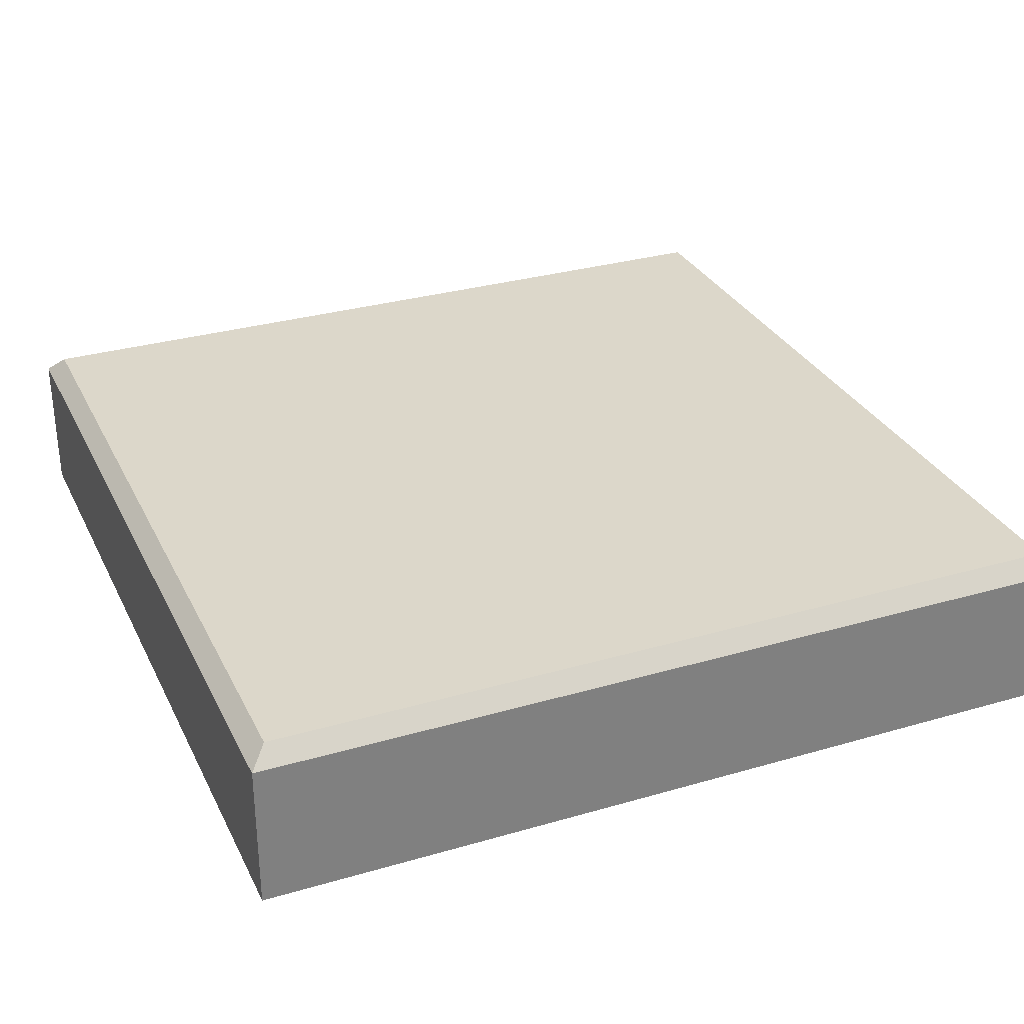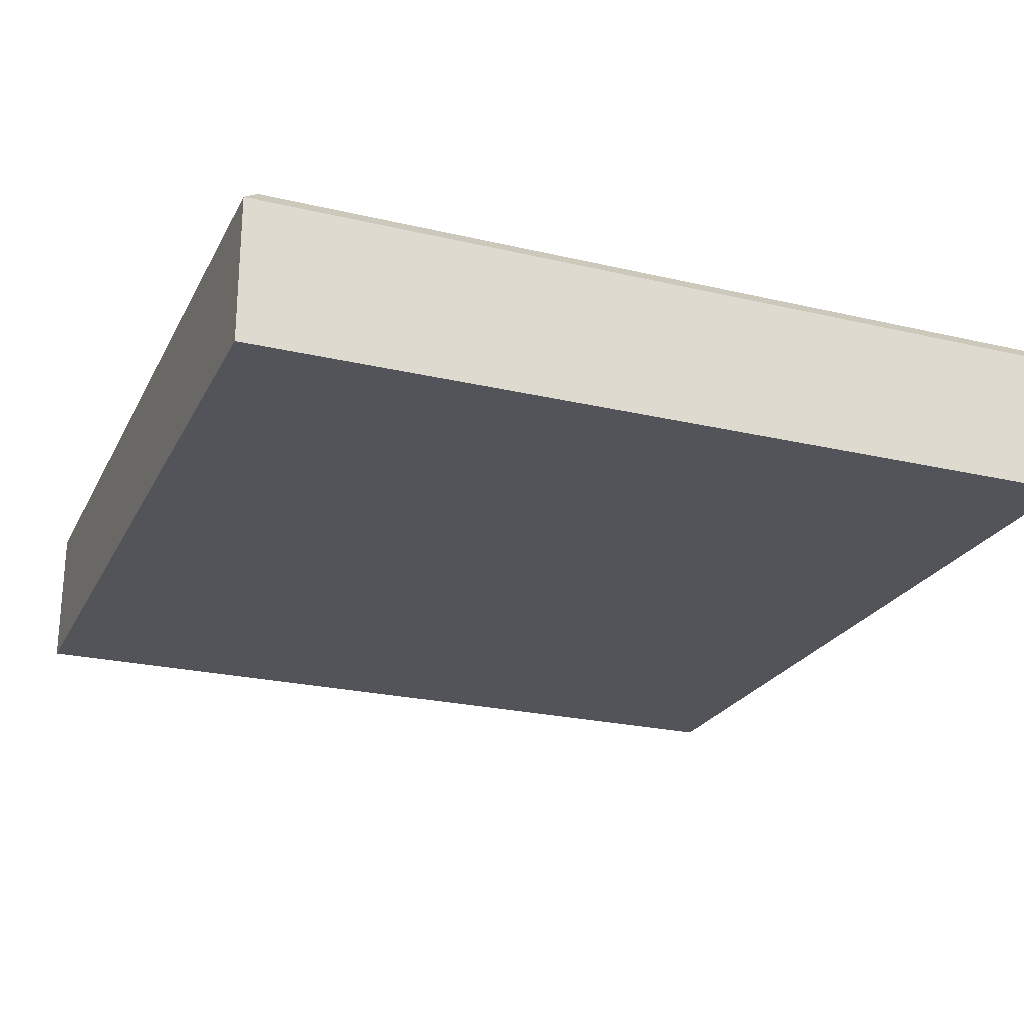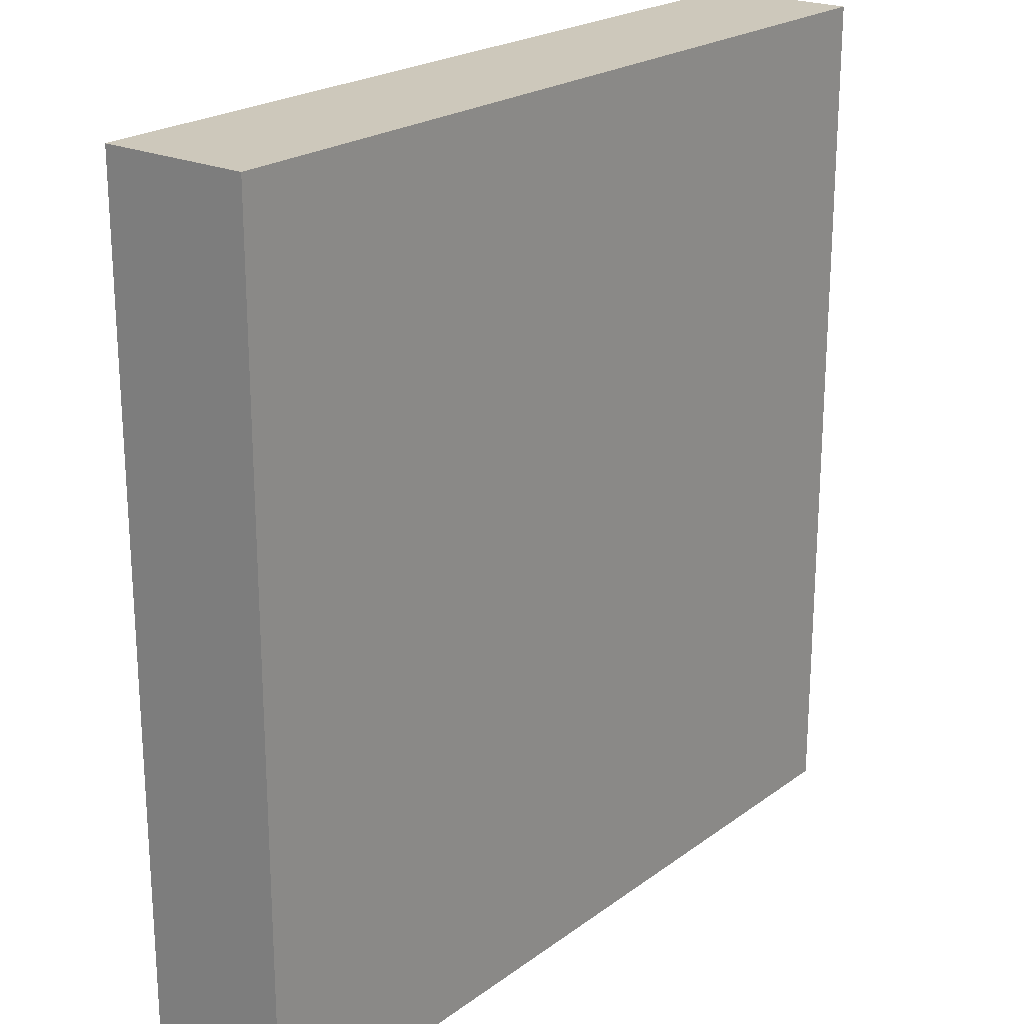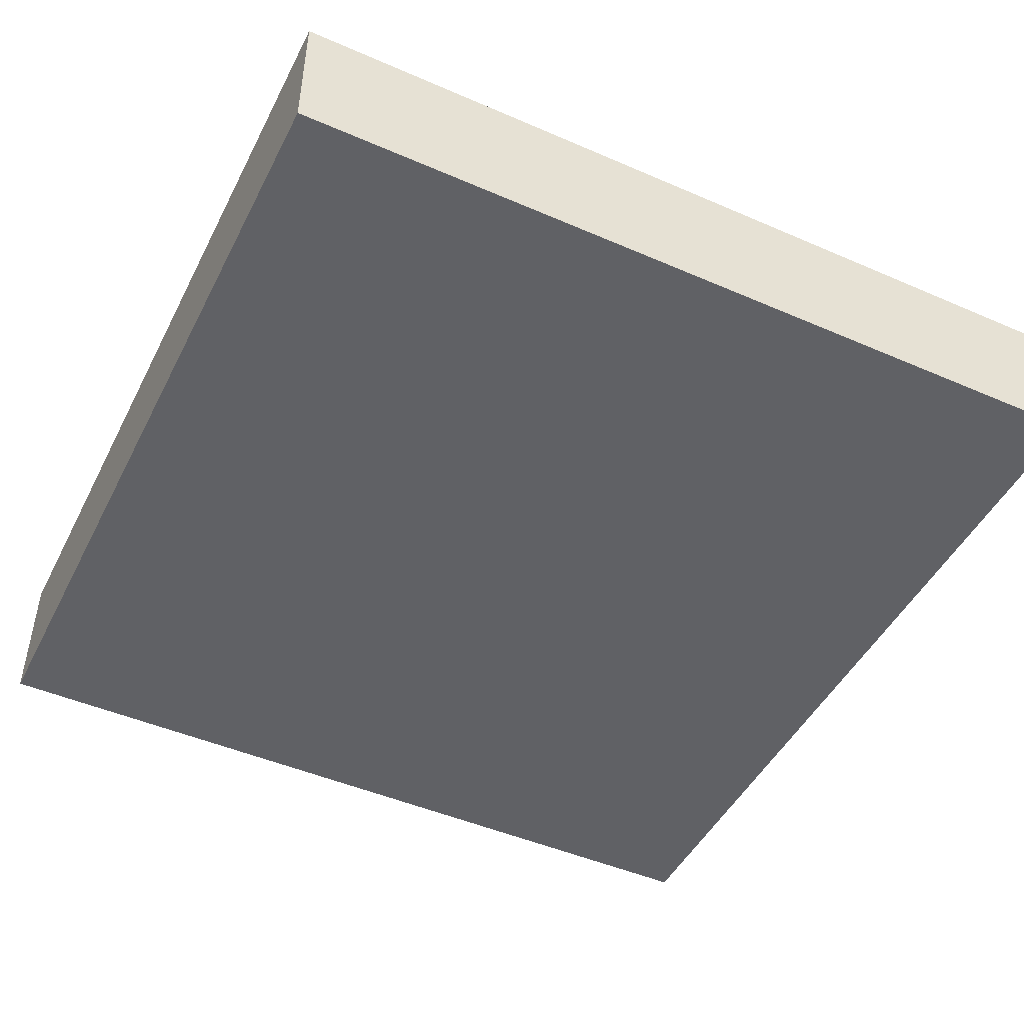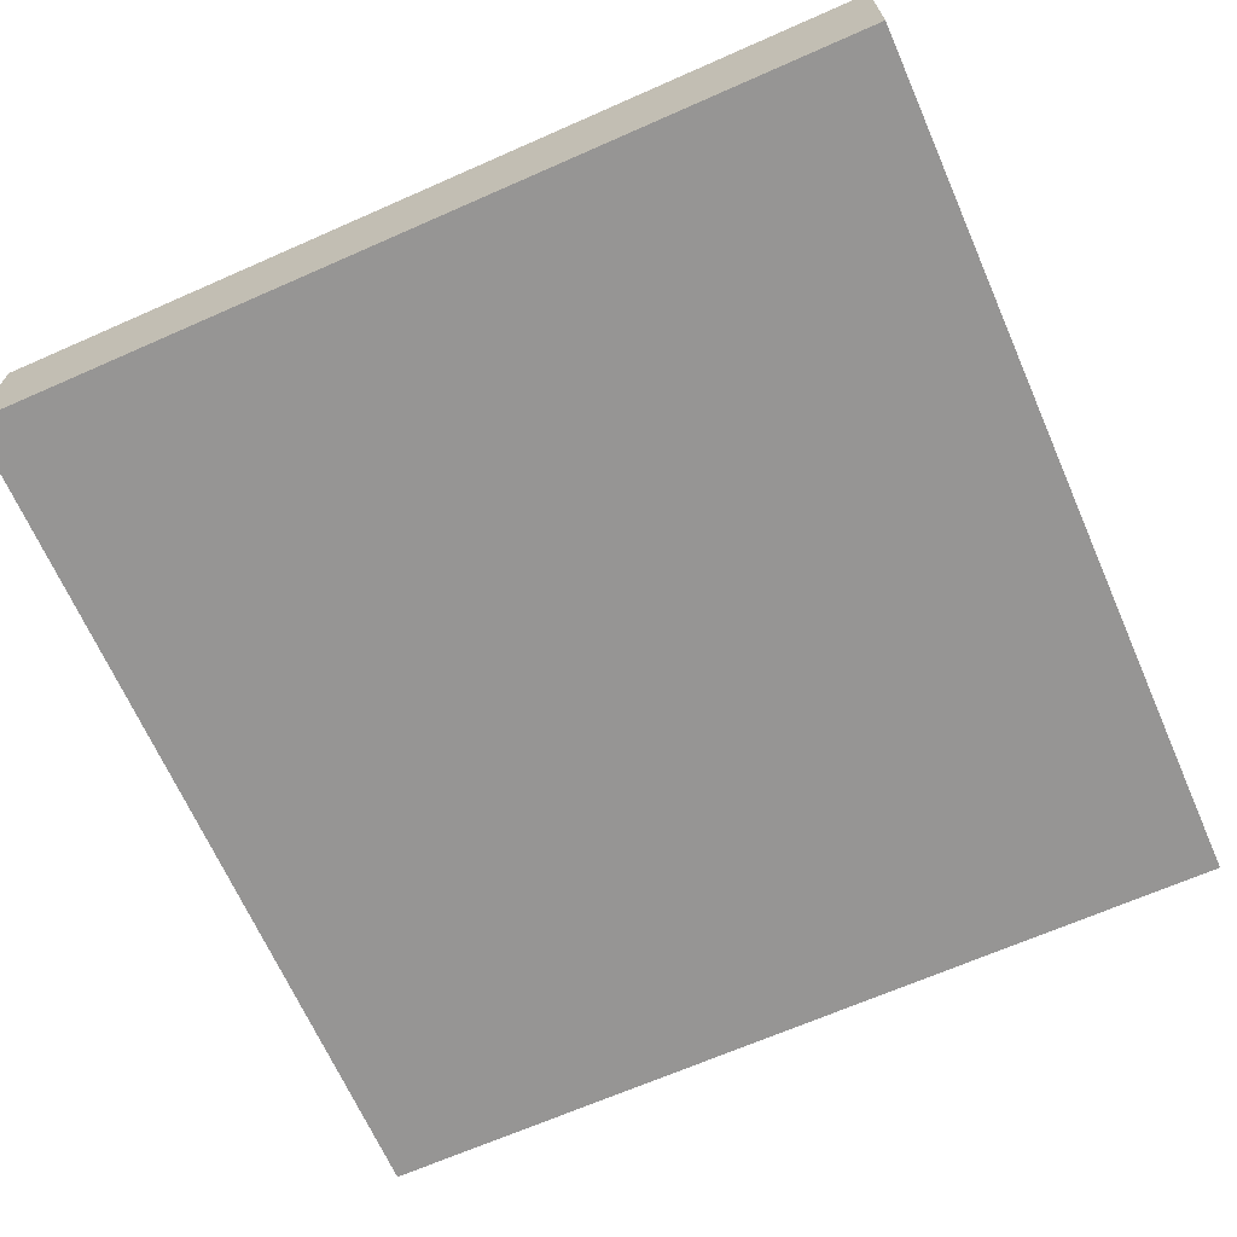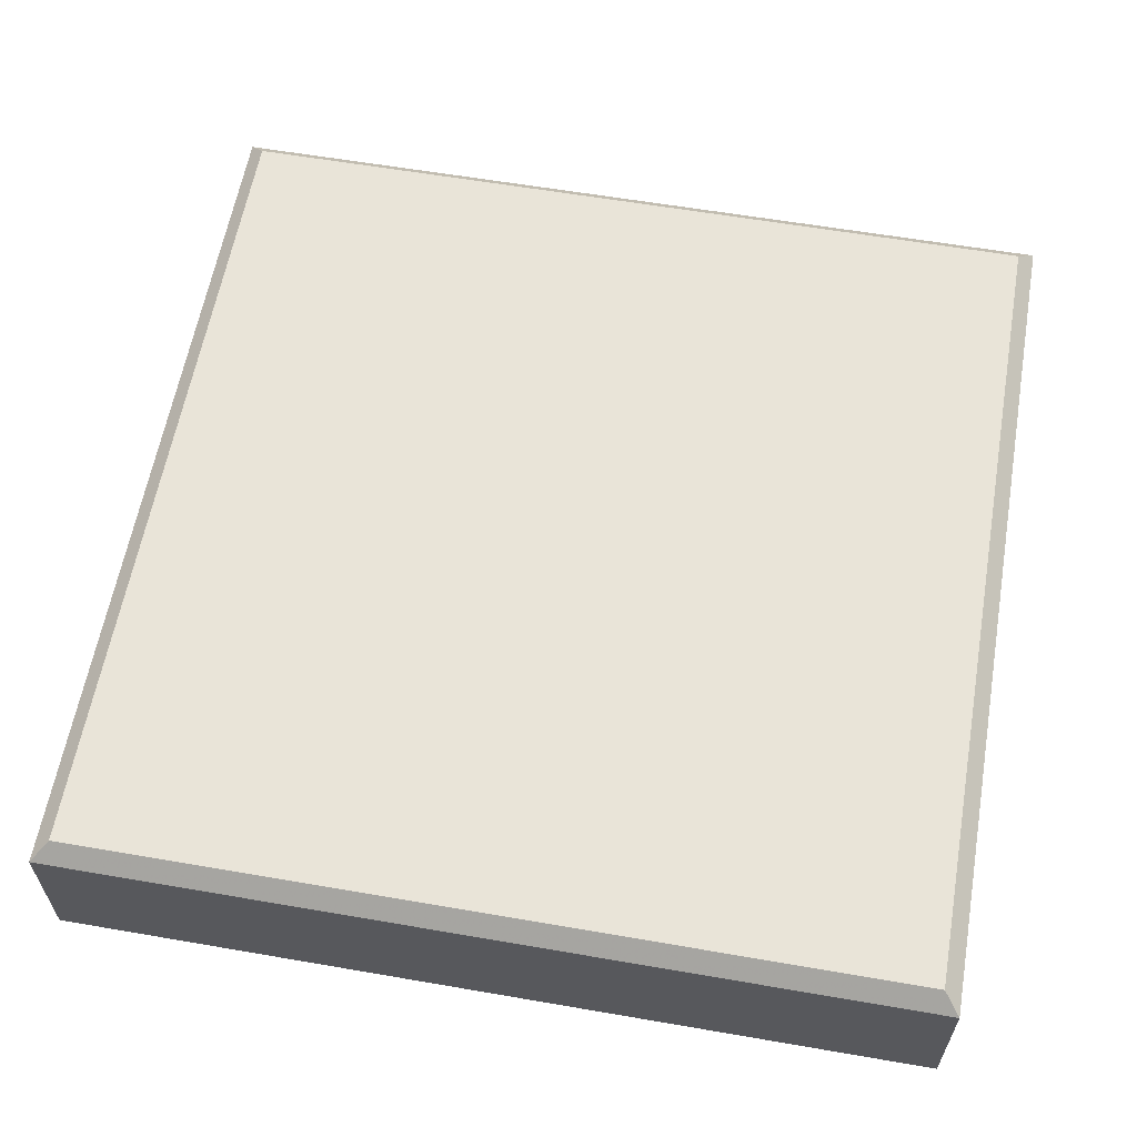
<metadata>
{"format":"obj","ext":"obj","renderer":"f3d","projection":"perspective","resolution":1024,"background":"white","views":[{"elev":30.8,"azim":157.3,"up":"+Y"},{"elev":-23.8,"azim":-111.5,"up":"+Y"},{"elev":21.9,"azim":-51.6,"up":"+Z"},{"elev":-47.3,"azim":153.9,"up":"+Y"},{"elev":-67.6,"azim":23.8,"up":"+Y"},{"elev":60.4,"azim":100.0,"up":"+Y"}]}
</metadata>
<code>
g single_texture_tile
v 0.99 -0.19 -0.99
v 0.99 -0.19 0.99
v -0.99 -0.19 0.99
v -0.99 -0.19 -0.99
v 0.99 0.15 -0.99
v 0.95 0.19 -0.95
v 0.99 0.15 0.99
v 0.95 0.19 0.95
v -0.99 0.15 0.99
v -0.95 0.19 0.95
v -0.99 0.15 -0.99
v -0.95 0.19 -0.95
f 3 9 11 4
f 1 5 7 2
f 4 11 5 1
f 12 10 8 6
f 2 7 9 3
f 6 8 7 5
f 8 10 9 7
f 10 12 11 9
f 12 6 5 11
f 2 3 4 1

</code>
